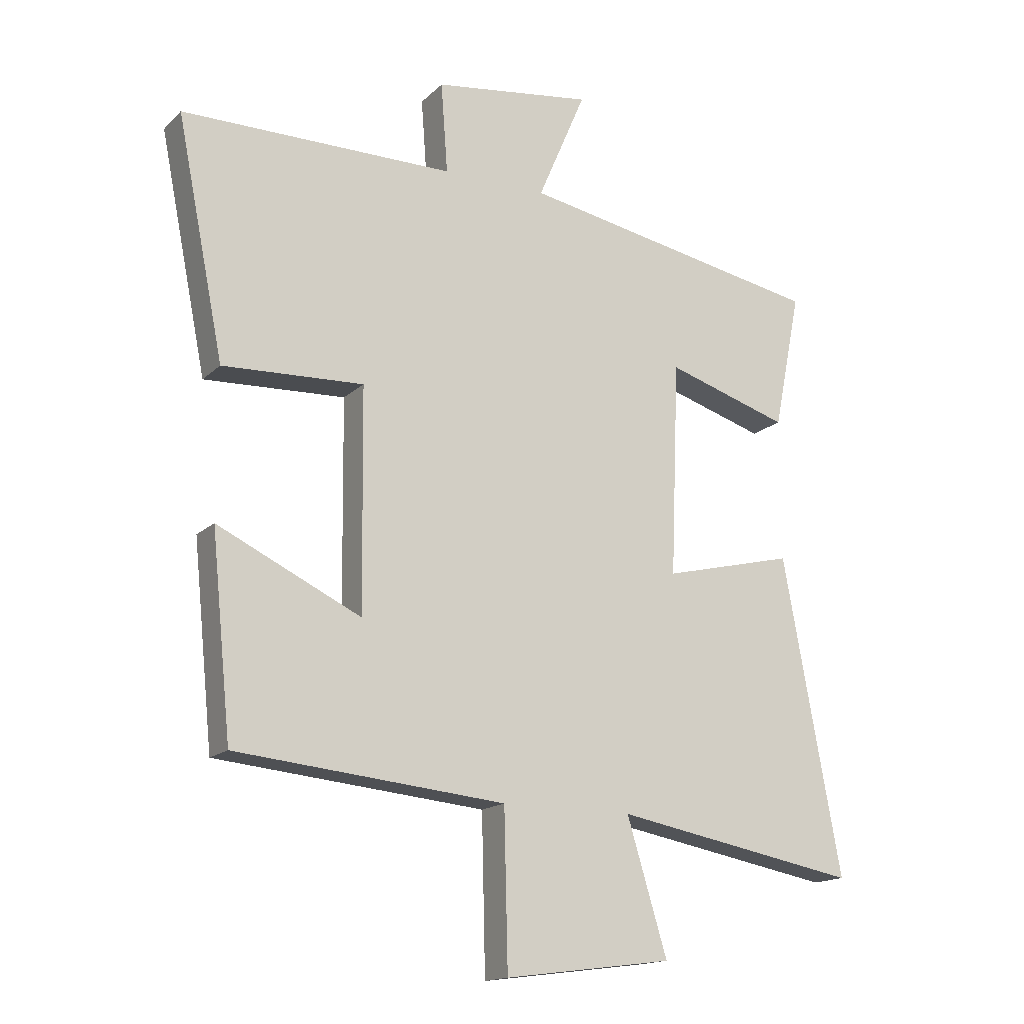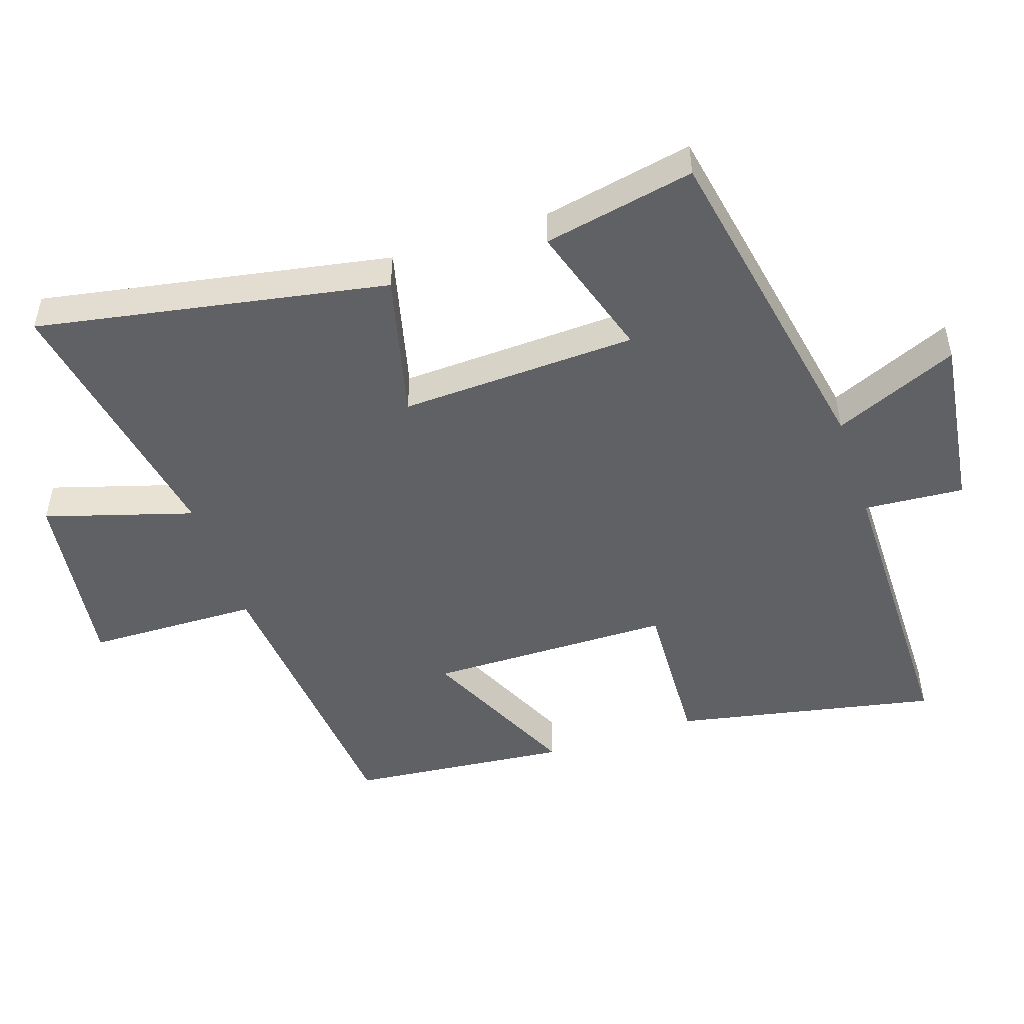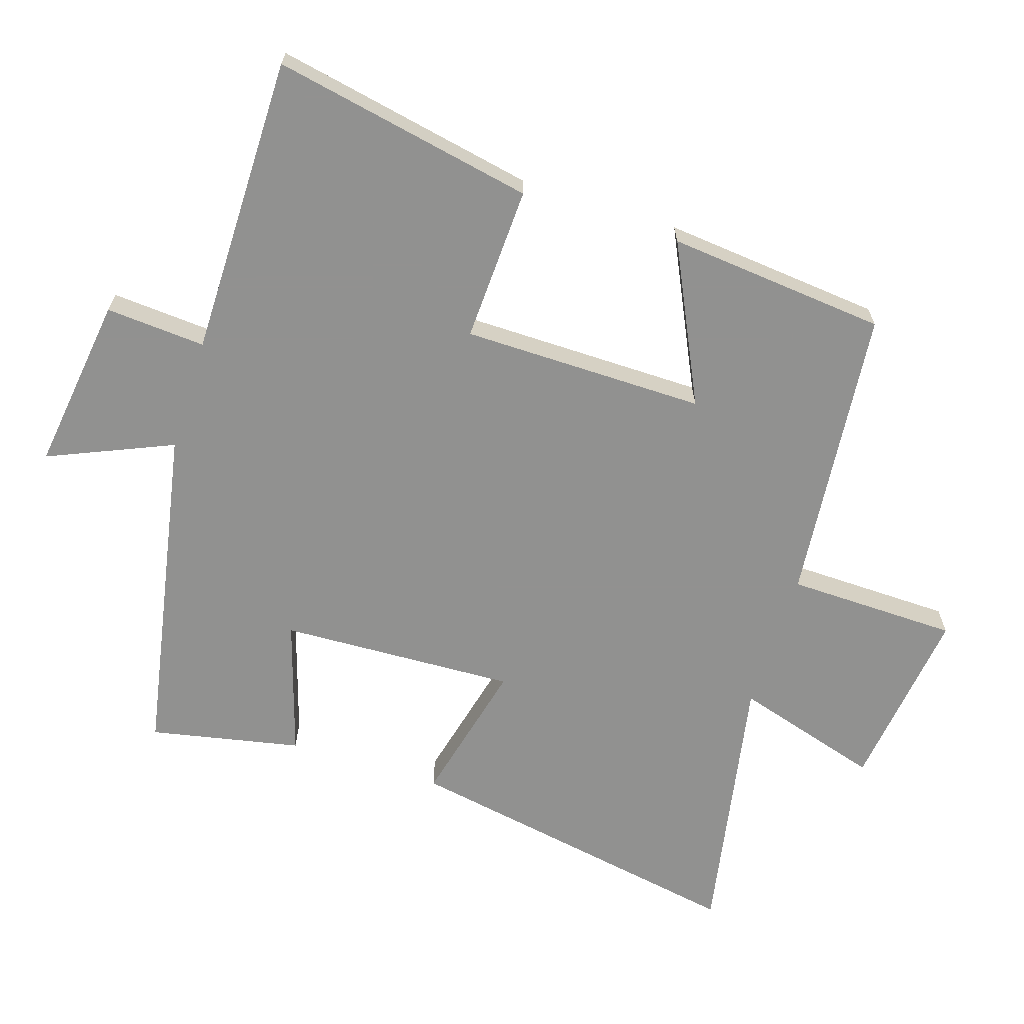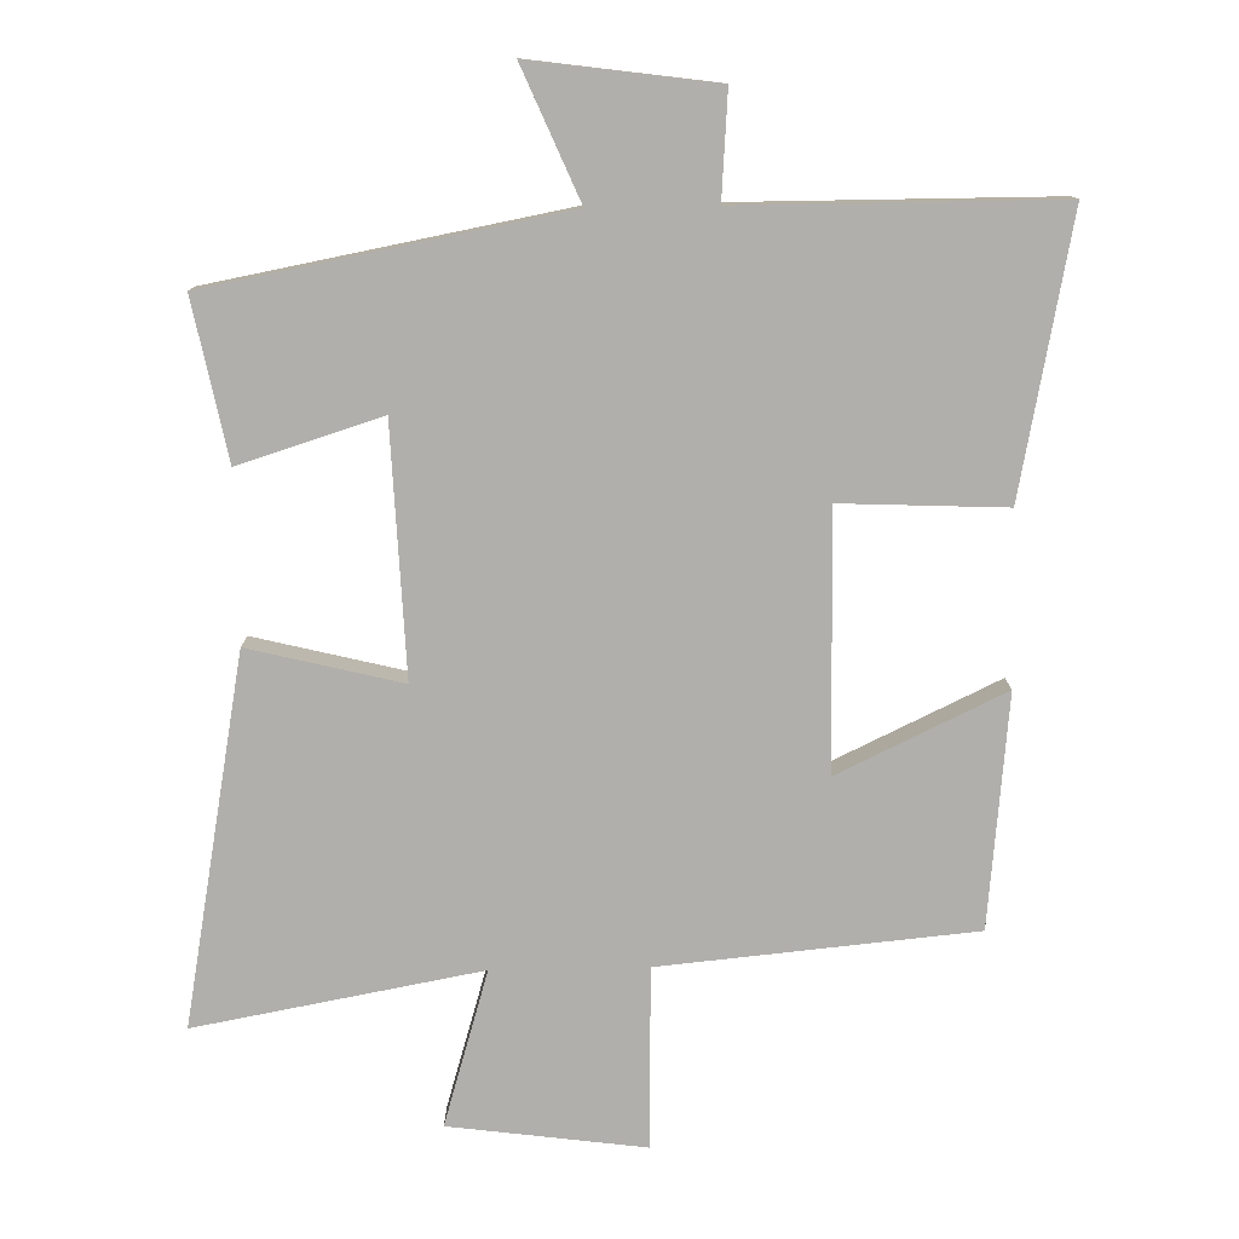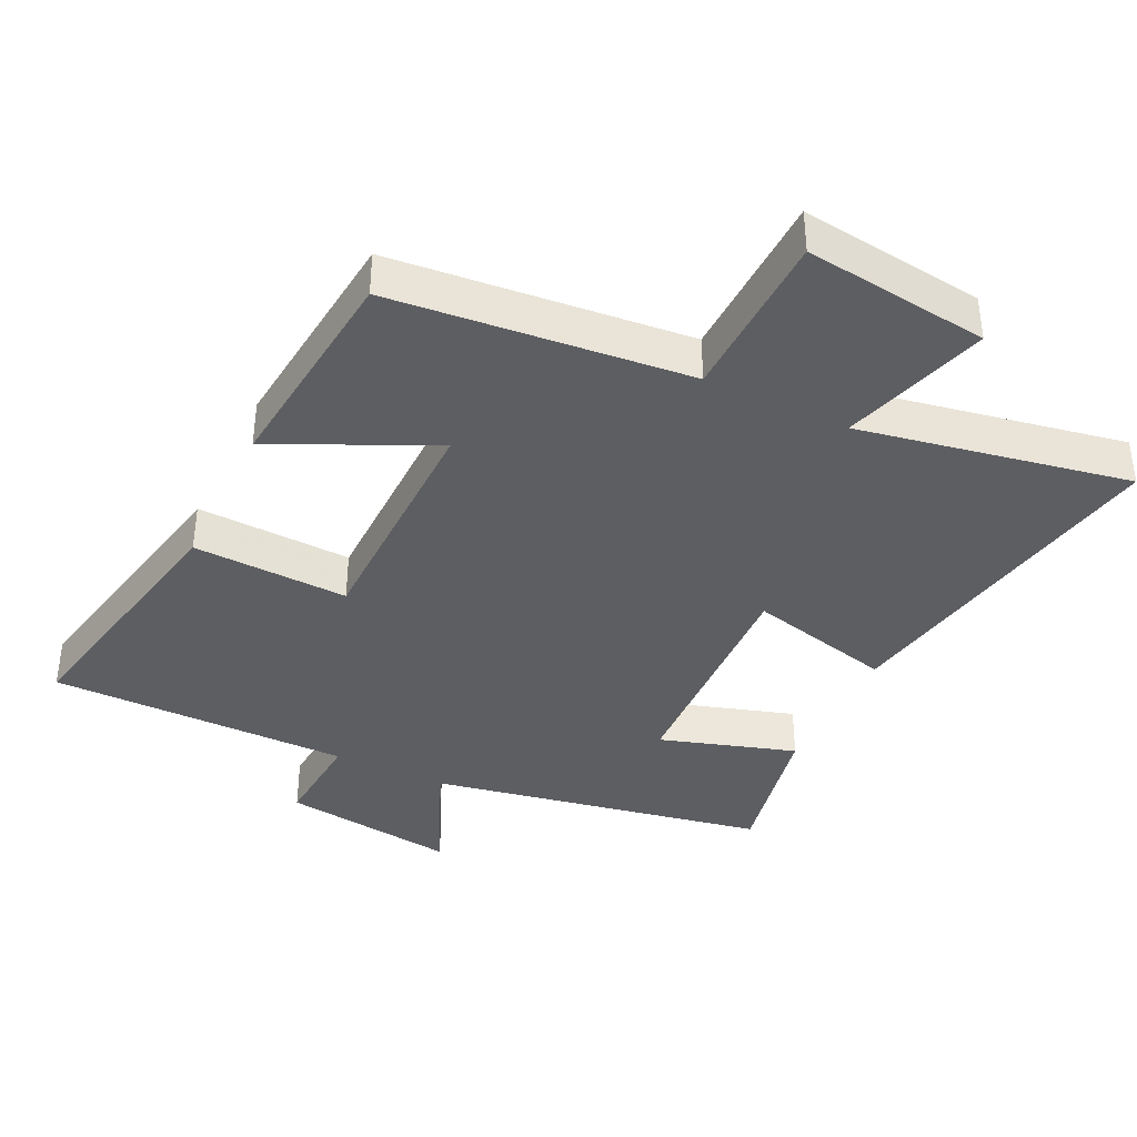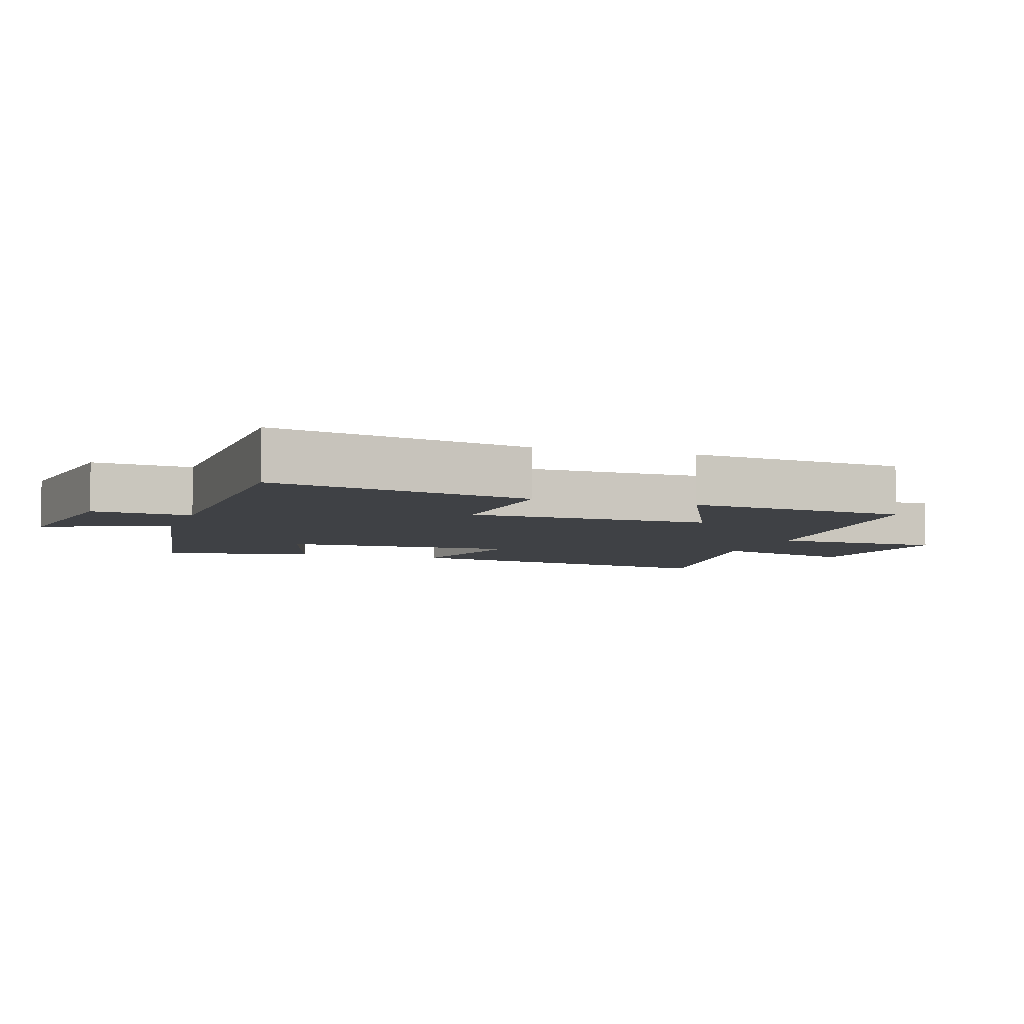
<metadata>
{"format":"obj","ext":"obj","renderer":"f3d","projection":"perspective","resolution":1024,"background":"white","views":[{"elev":-16.0,"azim":151.0,"up":"+Z"},{"elev":-49.3,"azim":-71.6,"up":"+Y"},{"elev":-66.0,"azim":72.4,"up":"+Y"},{"elev":-78.2,"azim":1.1,"up":"+Y"},{"elev":-38.5,"azim":154.3,"up":"+Y"},{"elev":-5.7,"azim":71.2,"up":"+Y"}]}
</metadata>
<code>
v -0.545 0.07 0.406
v -0.043 0.07 0.5
v -0.122 0.07 0.685
v 0.14 0.07 0.649
v 0.129 0.07 0.5
v 0.578 0.07 0.499
v 0.5 0.07 0.109
v 0.268 0.07 0.119
v 0.264 0.07 -0.243
v 0.5 0.07 -0.131
v 0.467 0.07 -0.458
v 0.024 0.07 -0.5
v 0.018 0.07 -0.755
v -0.258 0.07 -0.719
v -0.192 0.07 -0.5
v -0.595 0.07 -0.574
v -0.5 0.07 -0.055
v -0.284 0.07 -0.108
v -0.298 0.07 0.244
v -0.5 0.07 0.181
v -0.545 0 0.406
v -0.043 0 0.5
v -0.122 0 0.685
v 0.14 0 0.649
v 0.129 0 0.5
v 0.578 0 0.499
v 0.5 0 0.109
v 0.268 0 0.119
v 0.264 0 -0.243
v 0.5 0 -0.131
v 0.467 0 -0.458
v 0.024 0 -0.5
v 0.018 0 -0.755
v -0.258 0 -0.719
v -0.192 0 -0.5
v -0.595 0 -0.574
v -0.5 0 -0.055
v -0.284 0 -0.108
v -0.298 0 0.244
v -0.5 0 0.181
f 19 20 1 2
f 18 19 2
f 15 16 17 18
f 15 18 2
f 12 13 14 15
f 12 15 2
f 9 10 11 12
f 8 9 12 2
f 5 6 7 8
f 5 8 2 3
f 3 4 5
f 22 21 40 39
f 22 39 38
f 38 37 36 35
f 22 38 35
f 35 34 33 32
f 22 35 32
f 32 31 30 29
f 22 32 29 28
f 28 27 26 25
f 23 22 28 25
f 25 24 23
f 1 21 22 2
f 2 22 23 3
f 3 23 24 4
f 4 24 25 5
f 5 25 26 6
f 6 26 27 7
f 7 27 28 8
f 8 28 29 9
f 9 29 30 10
f 10 30 31 11
f 11 31 32 12
f 12 32 33 13
f 13 33 34 14
f 14 34 35 15
f 15 35 36 16
f 16 36 37 17
f 17 37 38 18
f 18 38 39 19
f 19 39 40 20
f 20 40 21 1

</code>
